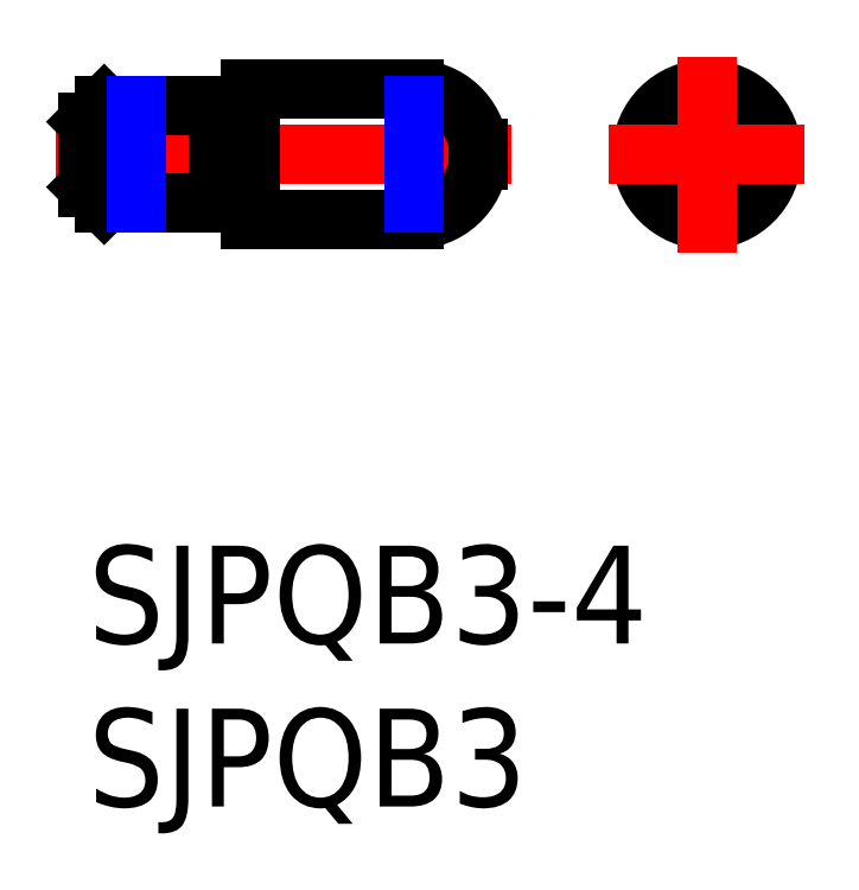
<metadata>
{"format":"dxf","ext":"dxf","renderer":"ezdxf+matplotlib","layout":"modelspace","background":"white","min_lineweight":24,"dpi":150}
</metadata>
<code>
0
SECTION
2
ENTITIES
0
INSERT
8
MSM_CONTINUOUS
2
*U15
10
0
20
0
30
0
0
INSERT
8
MSM_CONTINUOUS
2
*U16
10
0
20
0
30
0
0
LINE
8
MSM_DASHED
10
0.15
20
12
30
0
11
0
21
12.15
31
0
0
LINE
8
MSM_DASHED
10
0
20
11.85
30
0
11
0.15
21
12
31
0
0
LINE
8
MSM_DASHED
10
11.8
20
12
30
0
11
11.99
21
11.81
31
0
0
LINE
8
MSM_DASHED
10
11.99
20
12.19
30
0
11
11.8
21
12
31
0
0
LINE
8
MSM_CENTER
10
-1
20
12
30
0
11
12.99
21
12
31
0
0
LINE
8
MSM_CONTINUOUS
10
4.173
20
10.6
30
0
11
4.827
21
10.6
31
0
0
LINE
8
MSM_CONTINUOUS
10
4.827
20
13.4
30
0
11
4.173
21
13.4
31
0
0
ARC
8
MSM_CONTINUOUS
10
4.173
20
10.4
30
0
40
0.2
50
90
51
150
0
ARC
8
MSM_CONTINUOUS
10
4.173
20
13.6
30
0
40
0.2
50
210
51
270
0
LINE
8
MSM_CONTINUOUS
10
0.5
20
10.5
30
0
11
4
21
10.5
31
0
0
LINE
8
MSM_CONTINUOUS
10
4
20
13.5
30
0
11
0.5
21
13.5
31
0
0
LINE
8
MSM_CONTINUOUS
10
4
20
13.5
30
0
11
4
21
10.5
31
0
0
LINE
8
MSM_CONTINUOUS
10
0
20
11
30
0
11
0.5
21
10.5
31
0
0
LINE
8
MSM_CONTINUOUS
10
0.5
20
13.5
30
0
11
0
21
13
31
0
0
LINE
8
MSM_CONTINUOUS
10
0.5
20
13.5
30
0
11
0.5
21
10.5
31
0
0
LINE
8
MSM_CONTINUOUS
10
0
20
13
30
0
11
0
21
11
31
0
0
ARC
8
MSM_CONTINUOUS
10
4.827
20
10.4
30
0
40
0.2
50
30
51
90
0
ARC
8
MSM_CONTINUOUS
10
4.827
20
13.6
30
0
40
0.2
50
270
51
330
0
LINE
8
MSM_CONTINUOUS
10
5
20
10
30
0
11
10
21
10
31
0
0
LINE
8
MSM_CONTINUOUS
10
10
20
14
30
0
11
5
21
14
31
0
0
LINE
8
MSM_CONTINUOUS
10
5
20
14
30
0
11
5
21
10
31
0
0
ARC
8
MSM_CONTINUOUS
10
10
20
12
30
0
40
2
50
5.476
51
90
0
ARC
8
MSM_CONTINUOUS
10
10
20
12
30
0
40
2
50
270
51
354.5
0
LINE
8
MSM_NARROW
10
10
20
13.5
30
0
11
10
21
10.5
31
0
0
LINE
8
MSM_CONTINUOUS
10
11.99
20
12.19
30
0
11
11.99
21
11.81
31
0
0
CIRCLE
8
MSM_DASHED
10
18.99
20
12
30
0
40
1.5
0
CIRCLE
8
MSM_CONTINUOUS
10
18.99
20
12
30
0
40
2
0
CIRCLE
8
MSM_CONTINUOUS
10
18.99
20
12
30
0
40
0.1909
0
LINE
8
MSM_CENTER
10
15.99
20
12
30
0
11
21.99
21
12
31
0
0
LINE
8
MSM_CENTER
10
18.99
20
9
30
0
11
18.99
21
15
31
0
0
LINE
8
MSM_NARROW
10
1.5
20
13.5
30
0
11
1.5
21
10.5
31
0
0
ENDSEC
0
EOF

</code>
